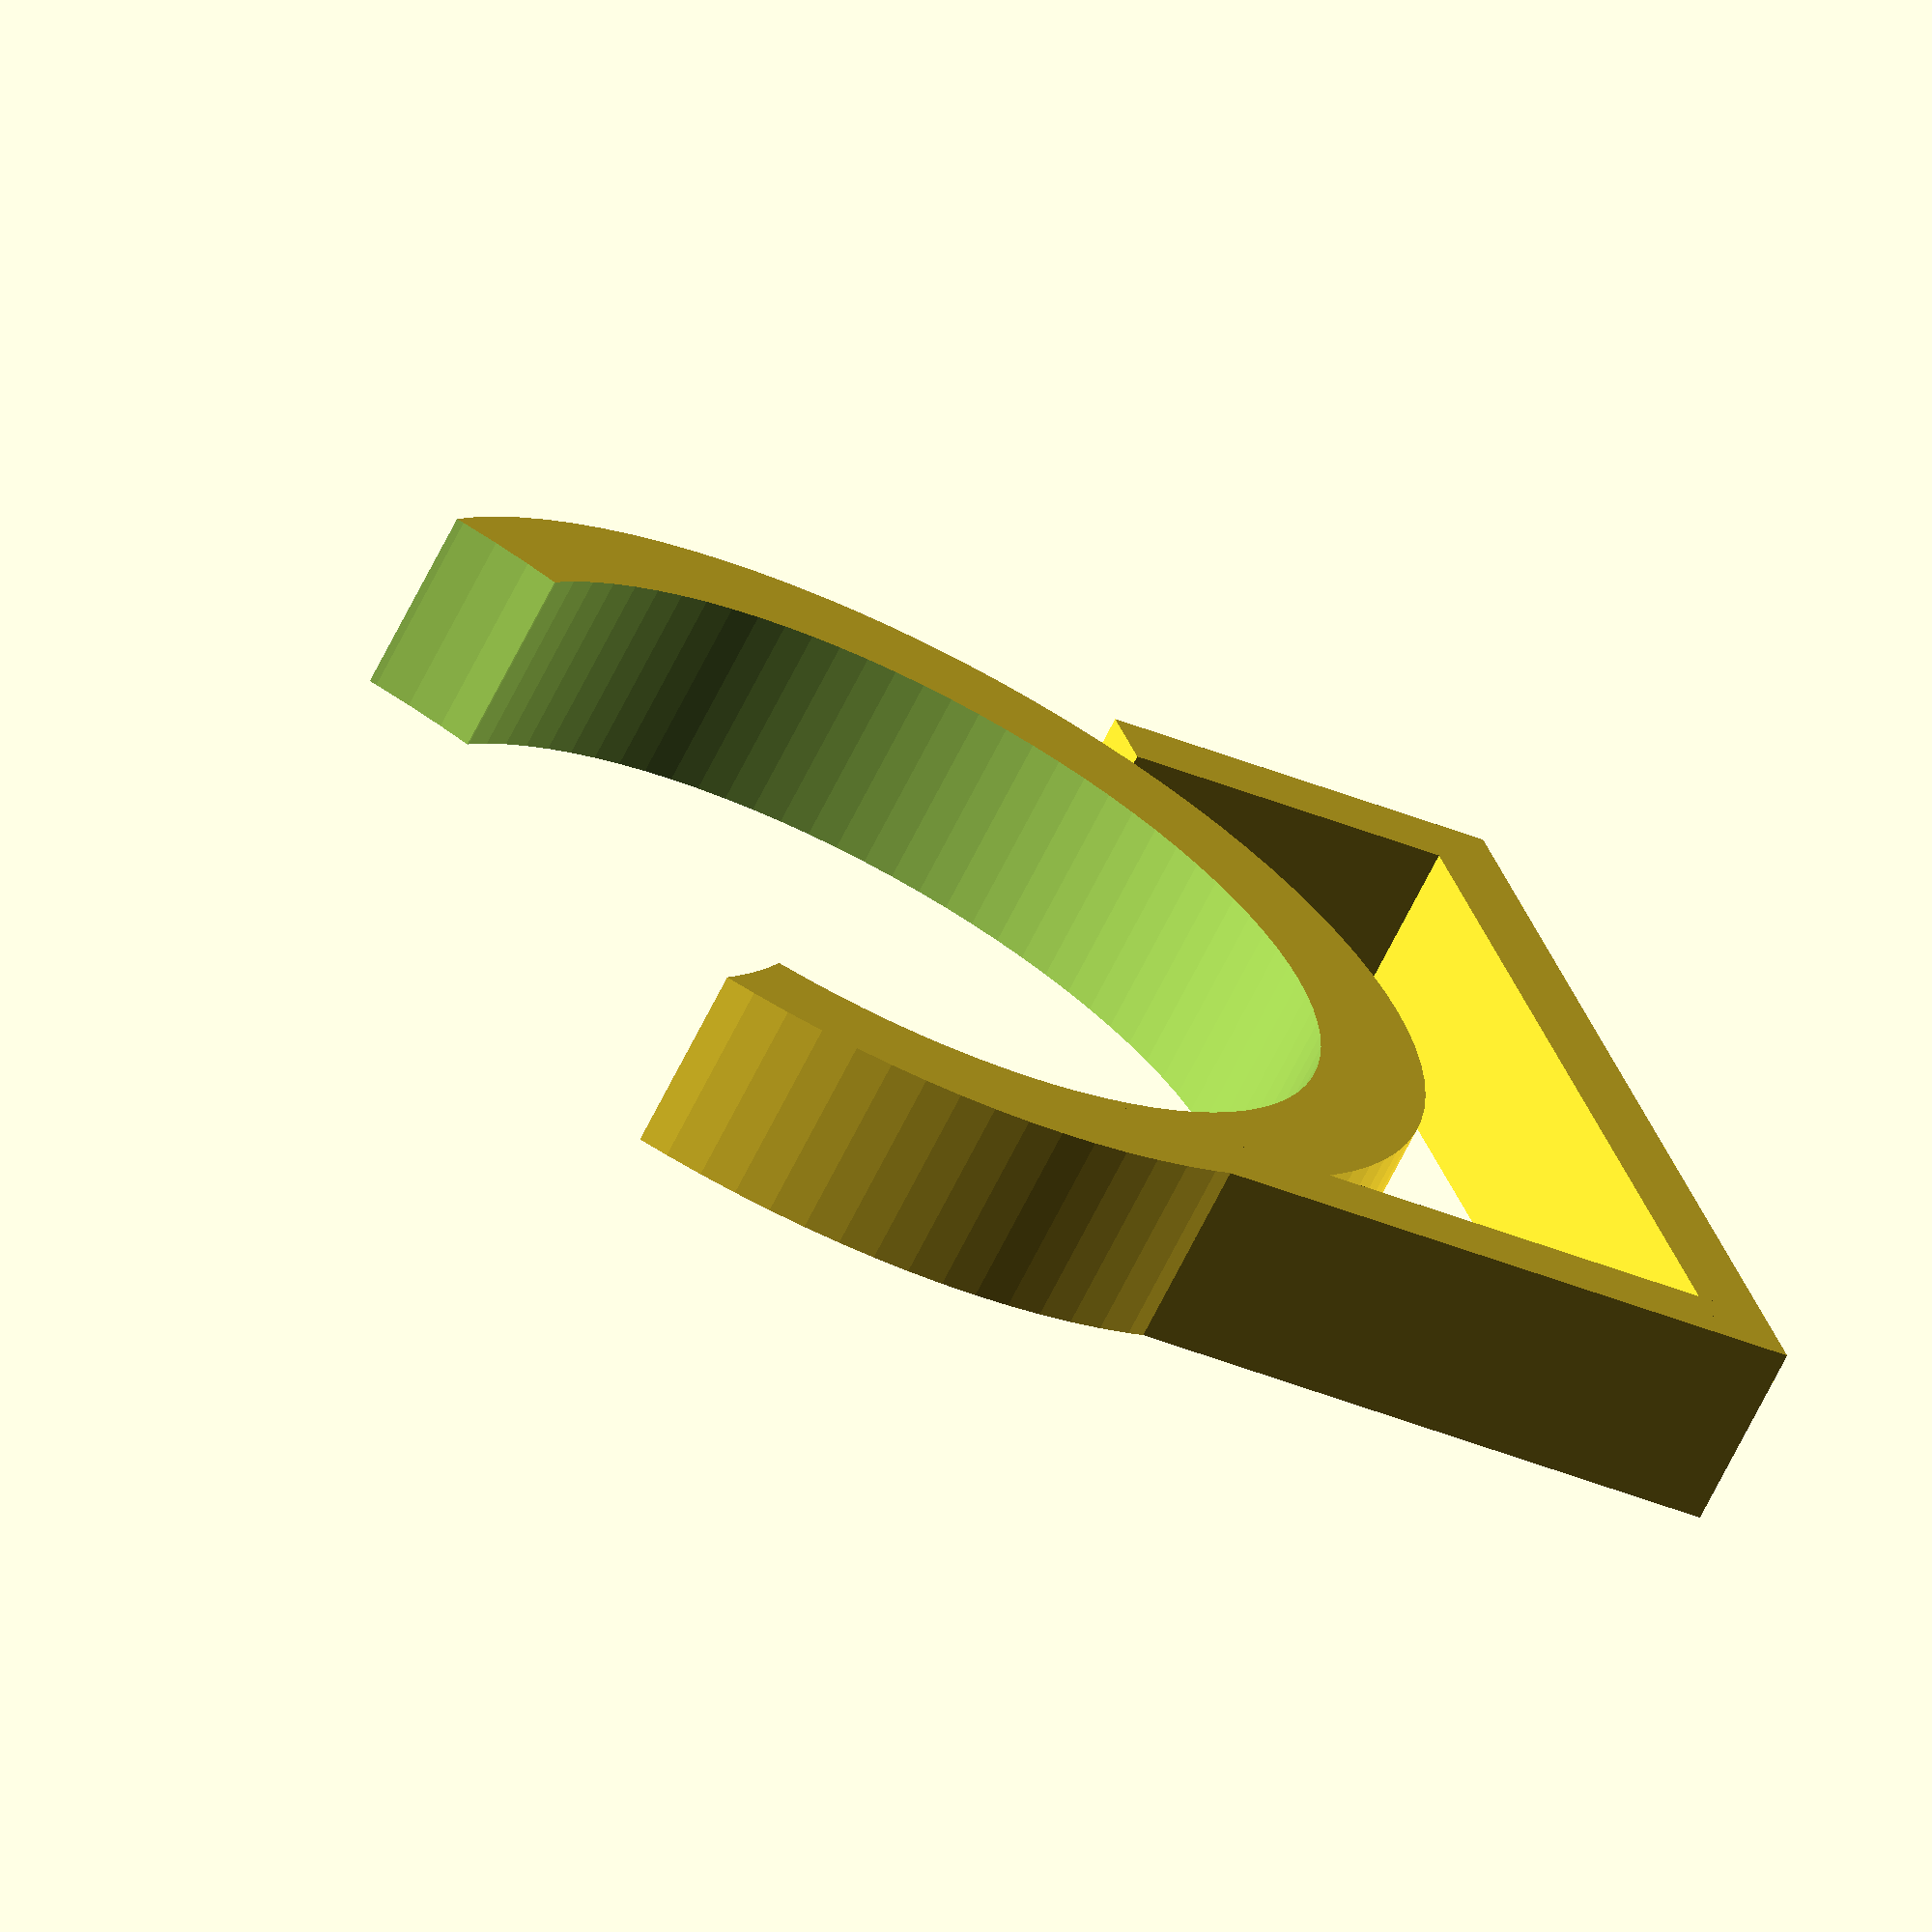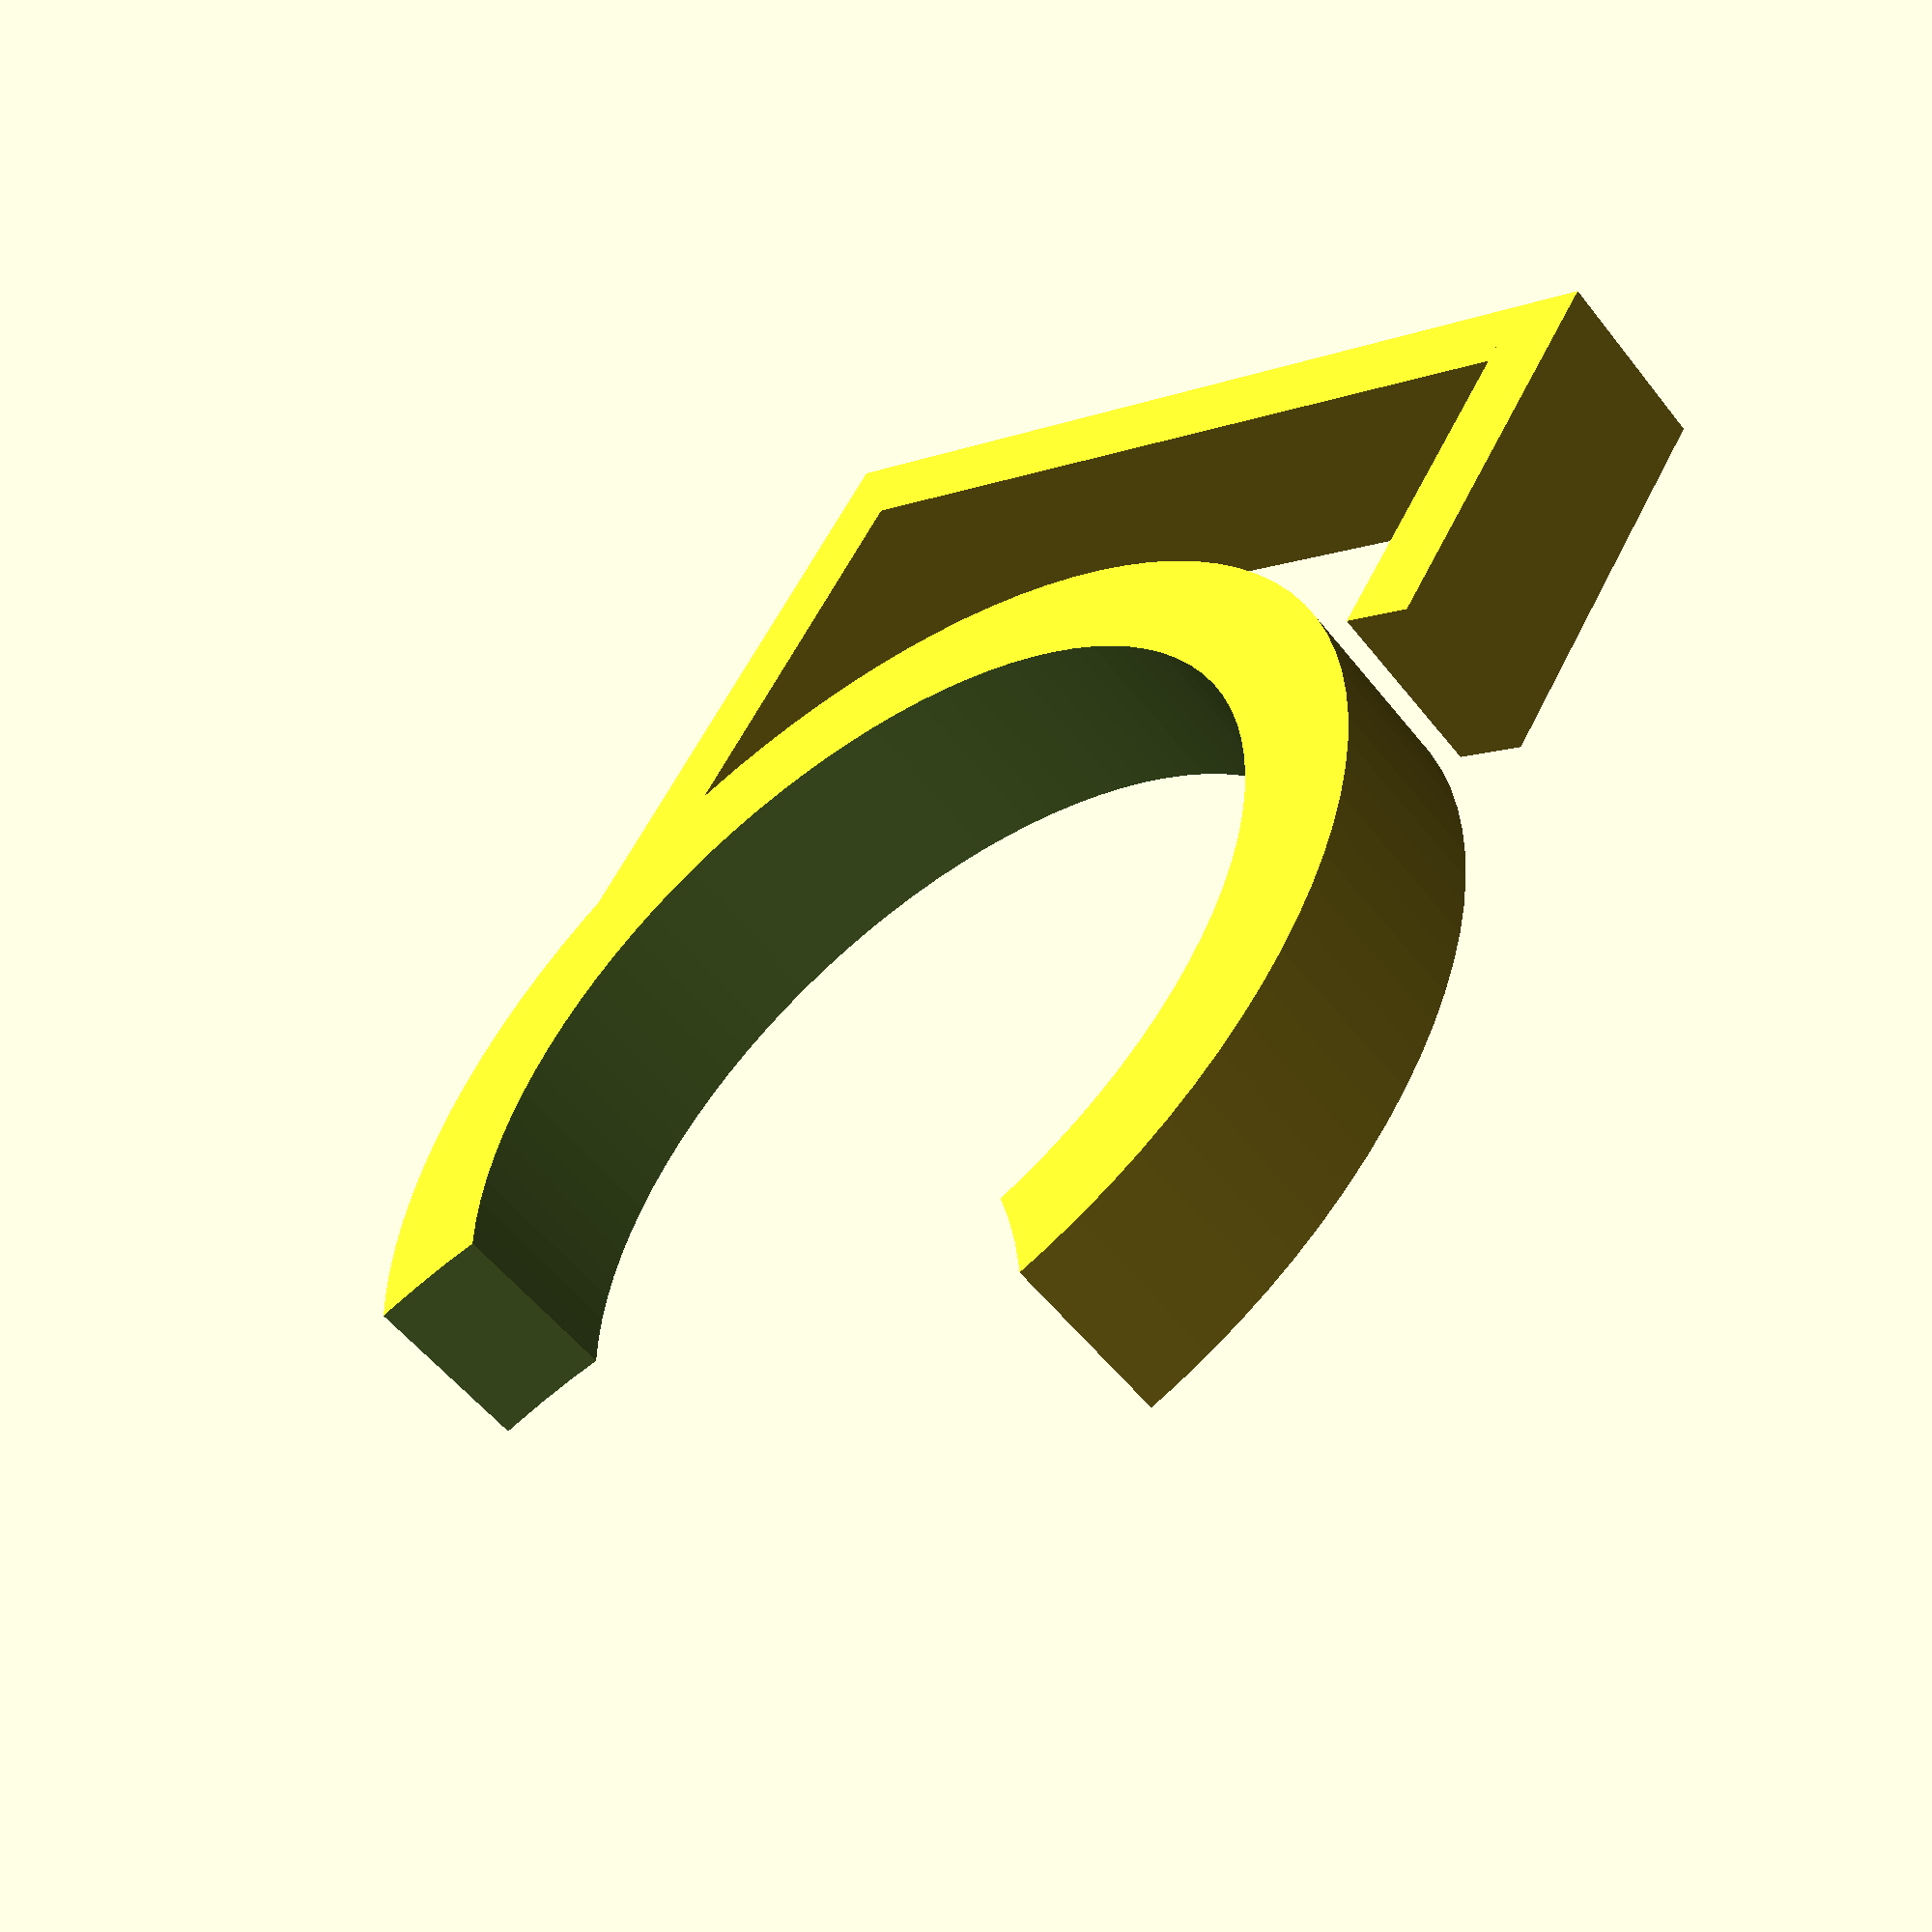
<openscad>
pole_dia = 24.5;
pole_r = pole_dia/2;
pole_thick = 3;
pole_h = 5;
clip_depth = 10;
clip_thick = 2;

$fn = 96;

clip_depth2 = clip_depth + pole_r;

difference (){

  union(){
    translate([pole_r, 0, 0]){
      cube([clip_thick, clip_depth2, pole_h]);
      
      translate([0+1, clip_depth2, 0]){
        rotate(a=180, v=[0,0,1]){
          cube([(pole_r*2), clip_thick, pole_h]);
          
          translate([(pole_r*2), 0, 0]){
            cube([clip_thick, clip_depth2/2, pole_h]);
          }
        }
      }      
    }
    
    cylinder(r=pole_r+pole_thick, h=pole_h);
  }

  translate([0, 0, 0-(pole_h*0.1) ]){
    cylinder(r=pole_r, h=pole_h*1.2);
    
    translate([0, 0-pole_r-(pole_thick*2), 0])
      cylinder(r=pole_r+pole_thick, h=pole_h*1.2);
  }
}

</openscad>
<views>
elev=248.4 azim=251.5 roll=206.6 proj=o view=wireframe
elev=234.1 azim=147.1 roll=322.8 proj=p view=solid
</views>
